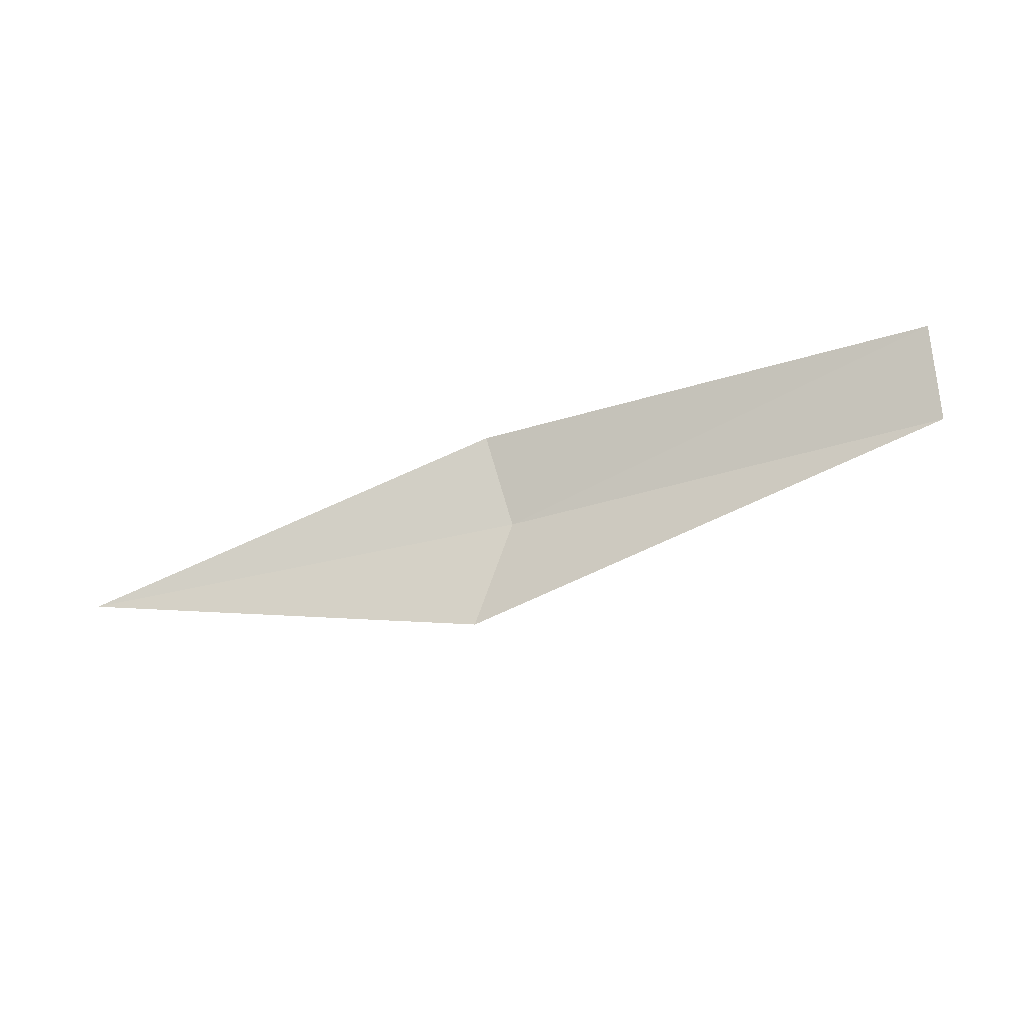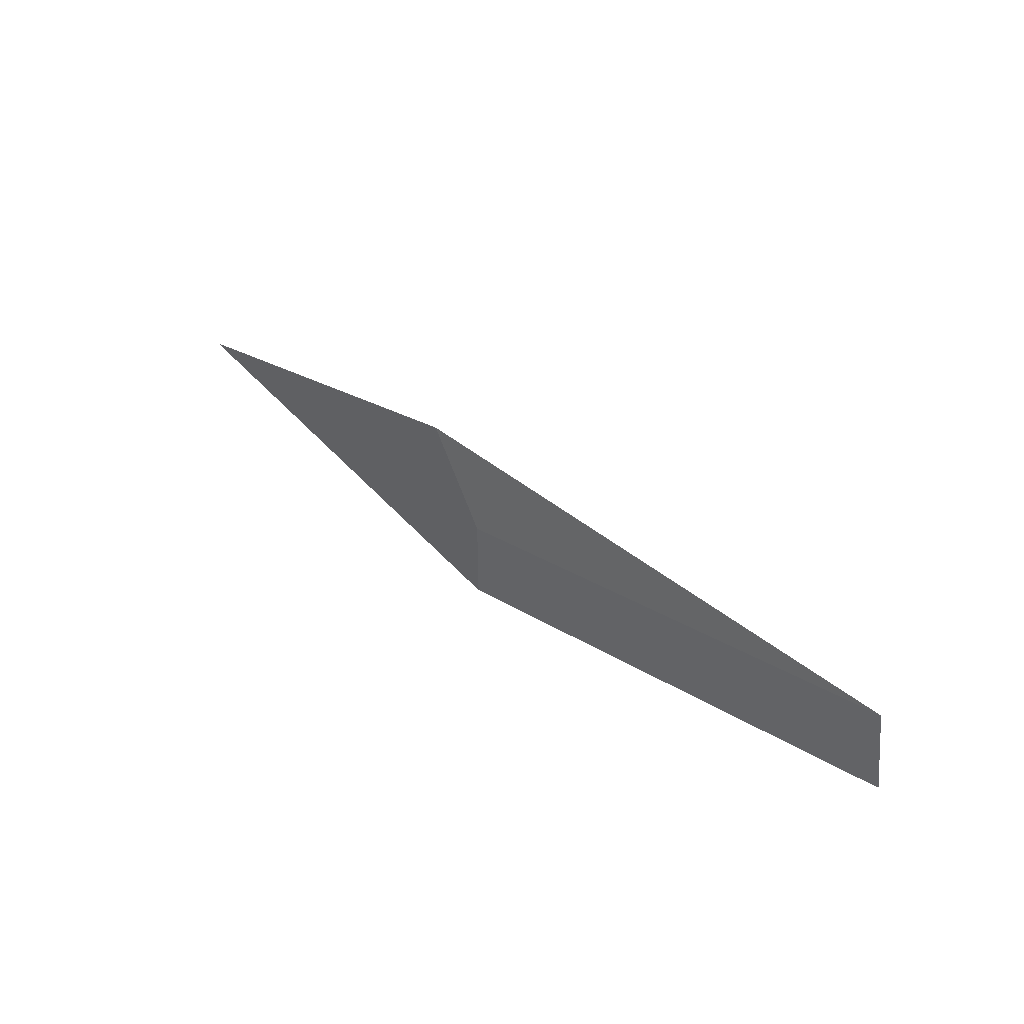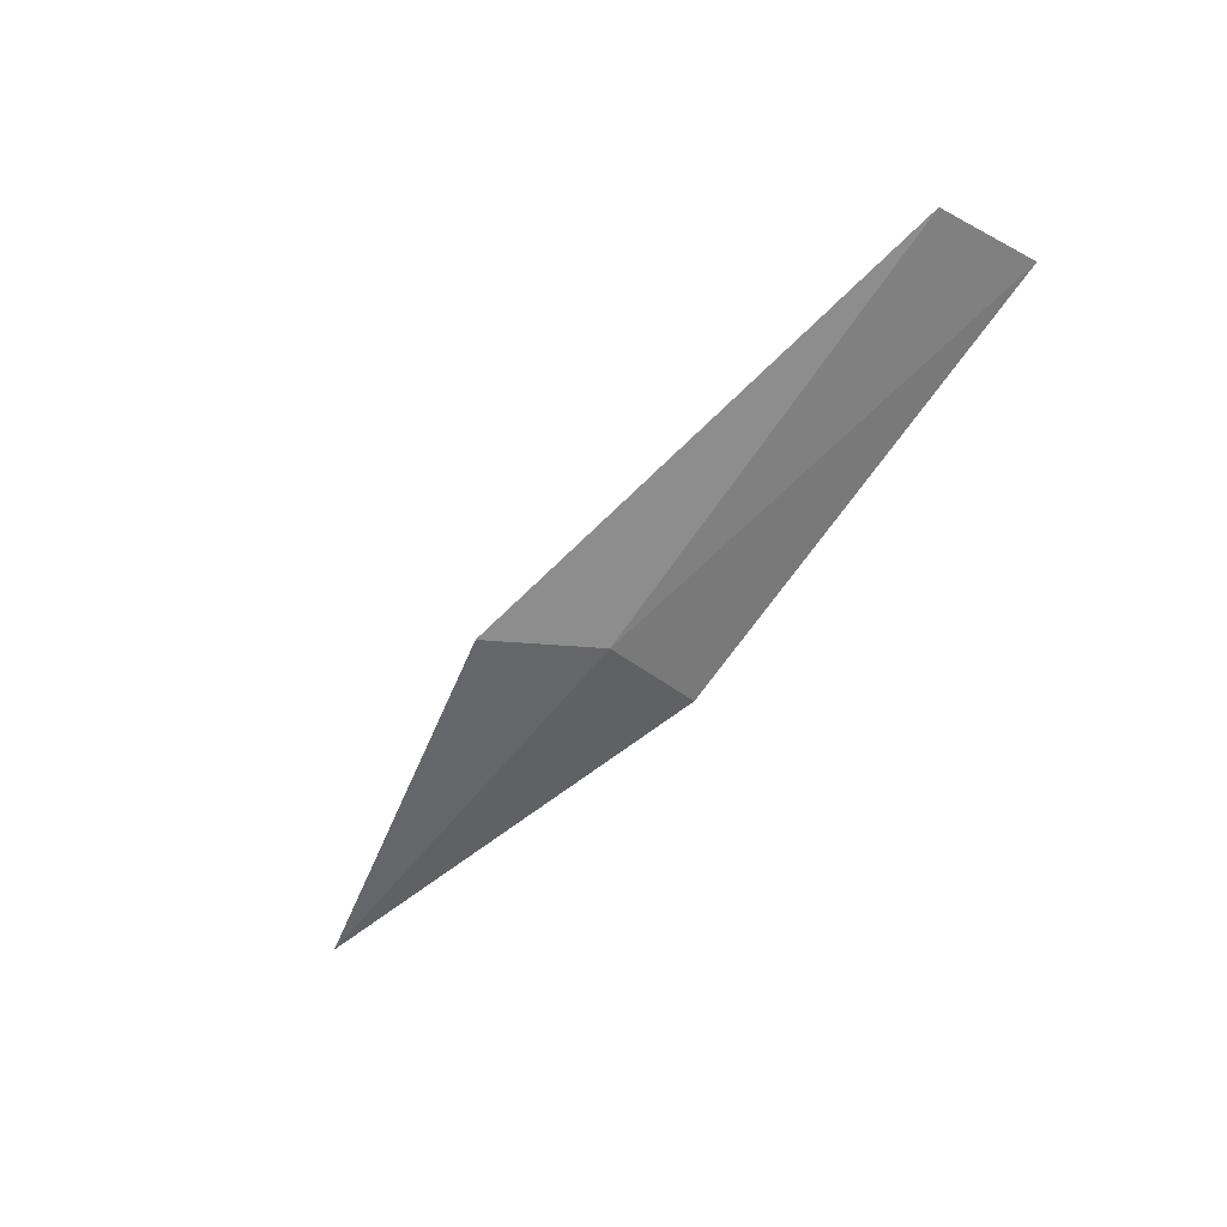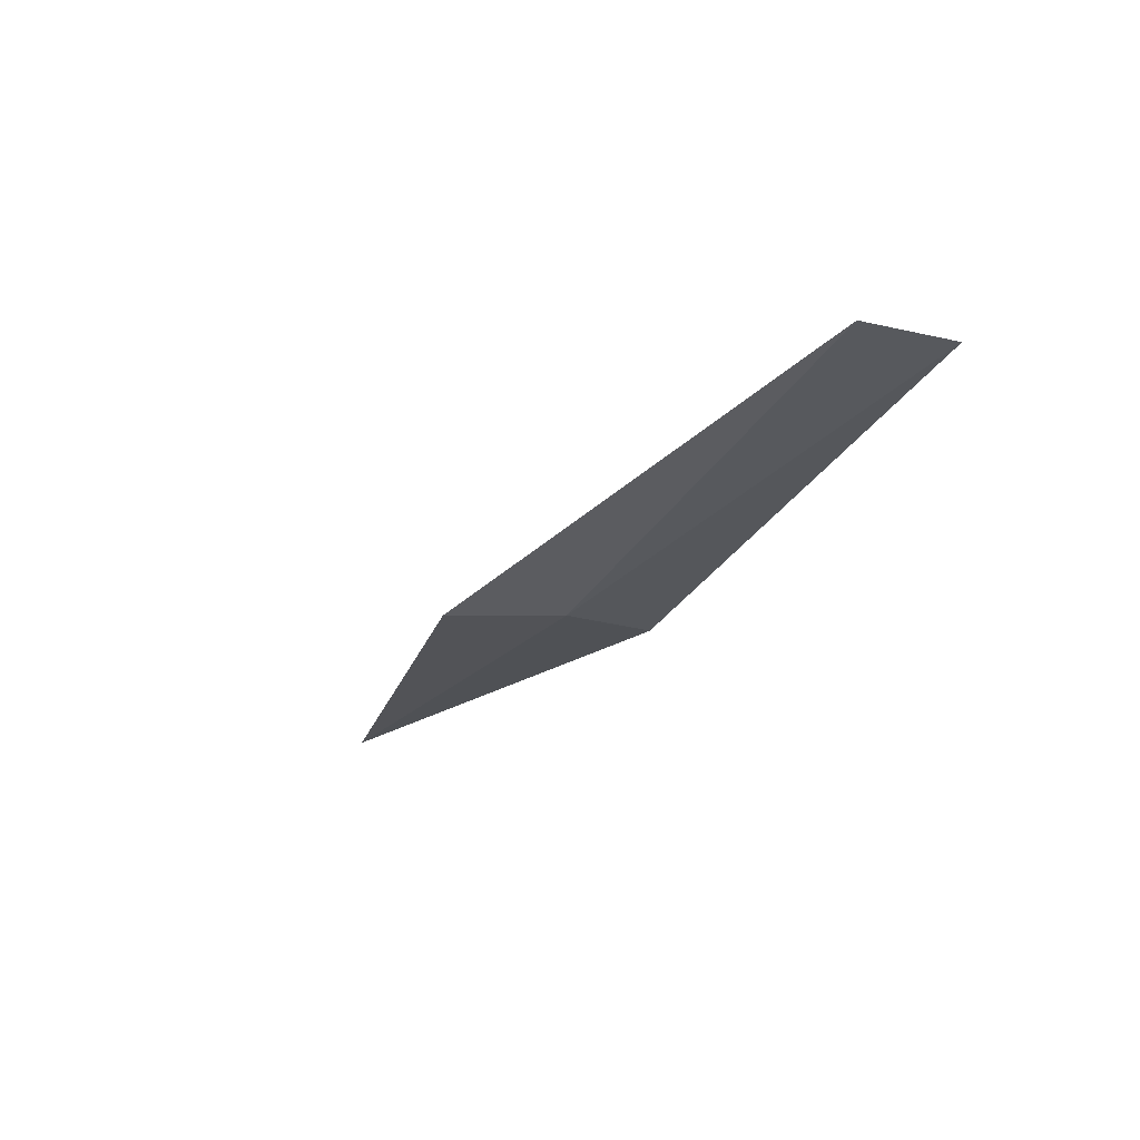
<metadata>
{"format":"obj","ext":"obj","renderer":"f3d","projection":"perspective","resolution":1024,"background":"white","views":[{"elev":77.2,"azim":-16.5,"up":"+Y"},{"elev":48.1,"azim":53.0,"up":"+Z"},{"elev":-45.0,"azim":48.0,"up":"+Y"},{"elev":-15.7,"azim":53.5,"up":"+Y"}]}
</metadata>
<code>
v 26.38 7.036 3.44
v 26.75 7.15 3.48
v 26.33 7.036 3.518
v 26 6.997 3.398
v 26.77 7.15 3.398
v 26.38 7.036 3.356
f 1 3 2
f 1 4 3
f 1 2 5
f 1 6 4
f 1 5 6

</code>
